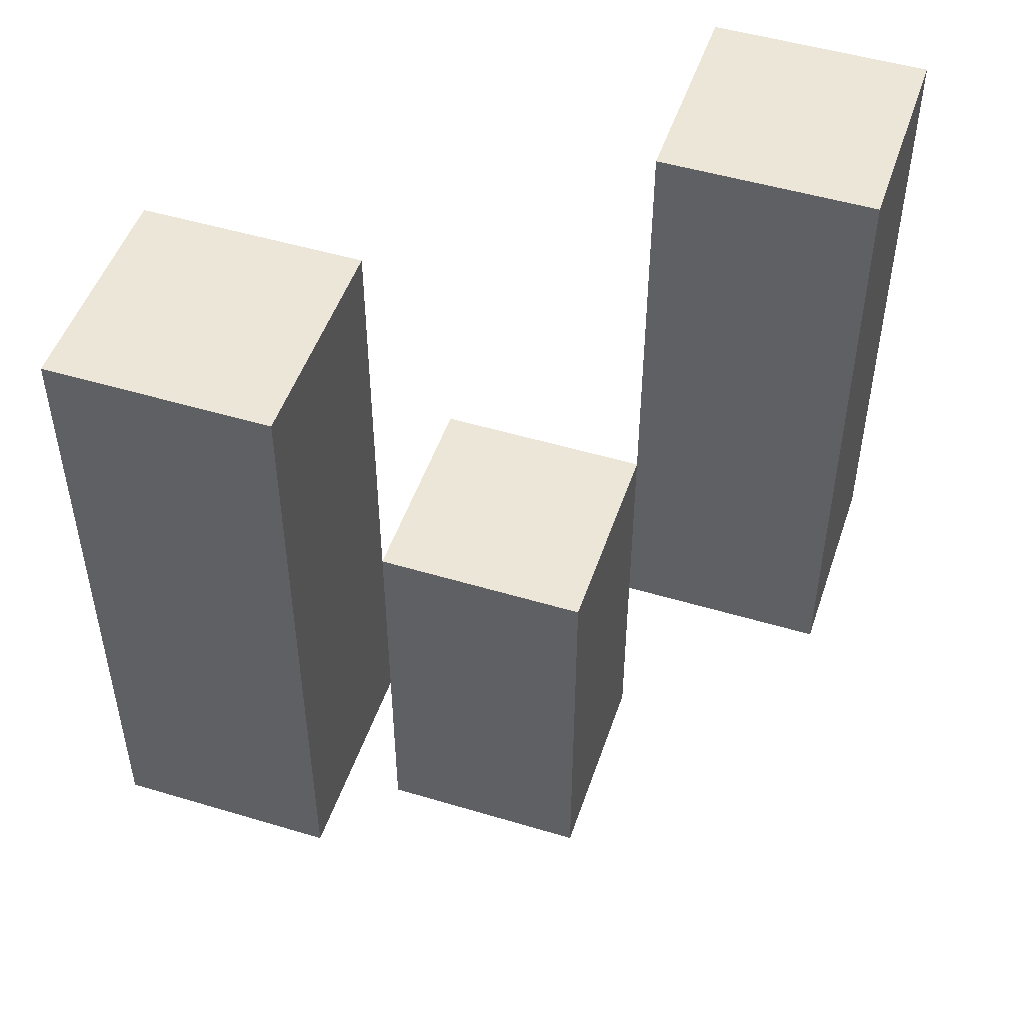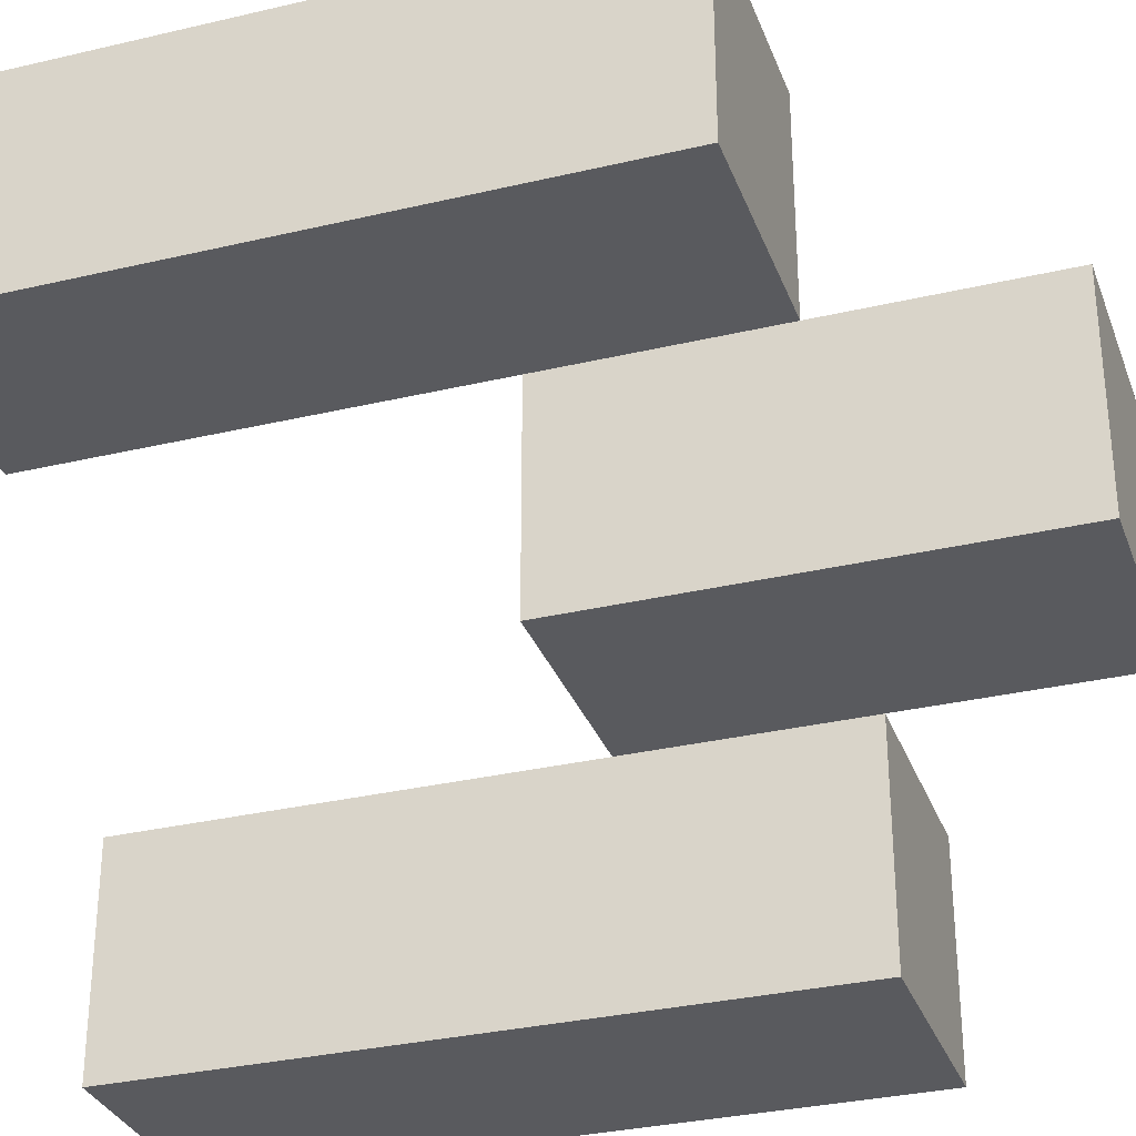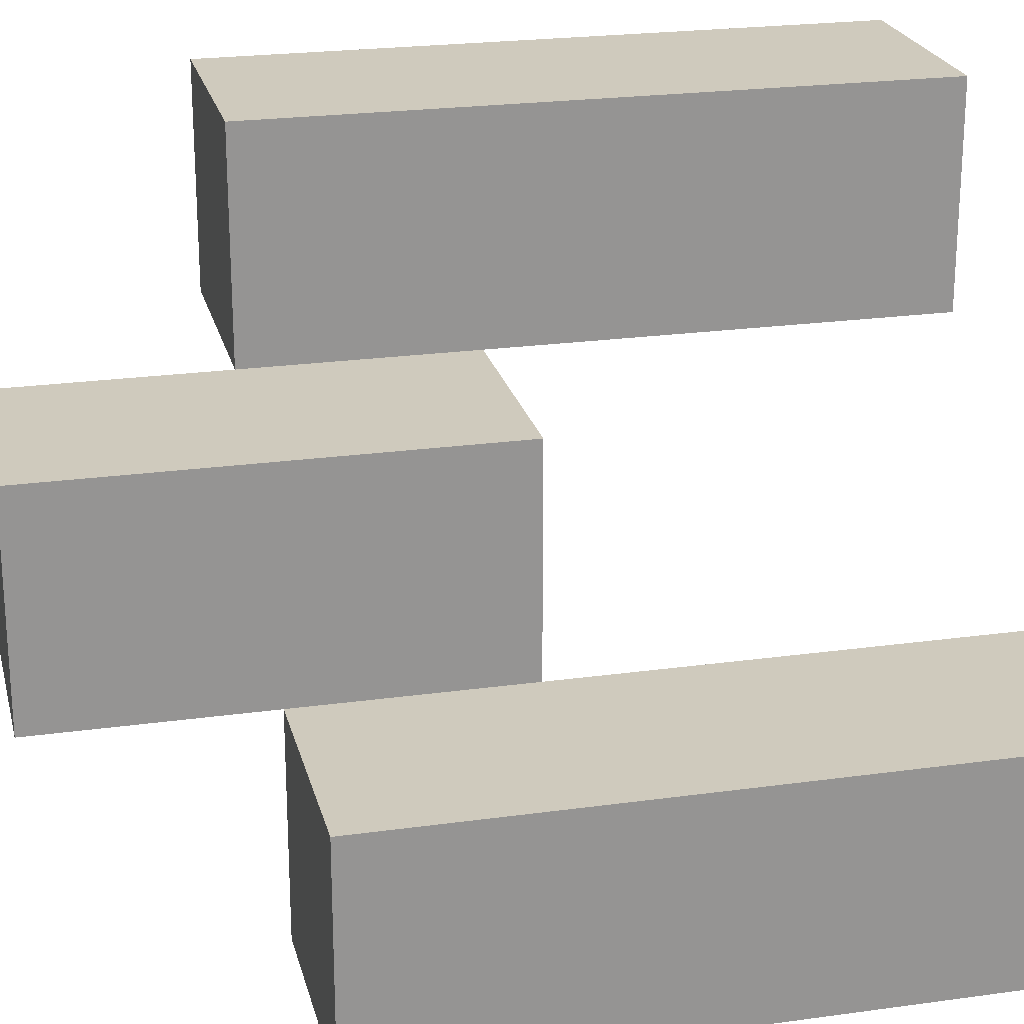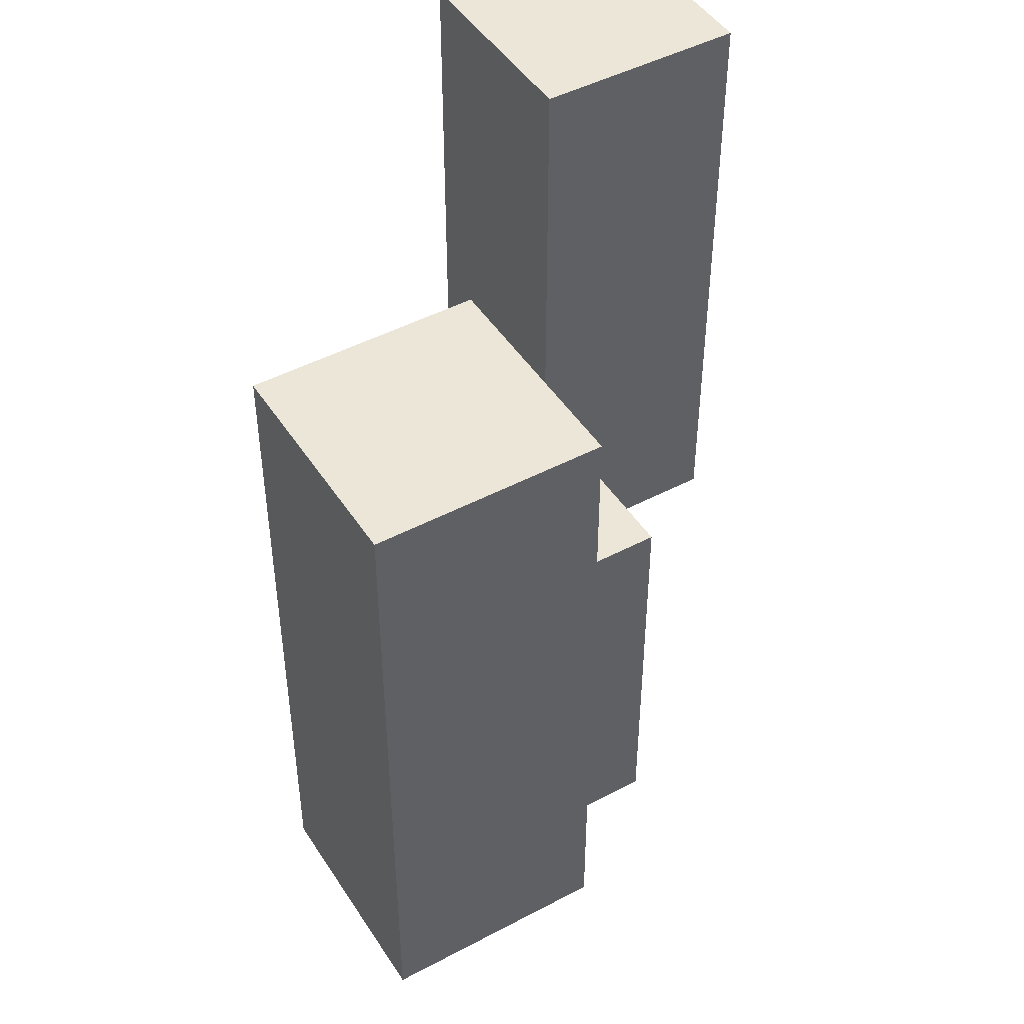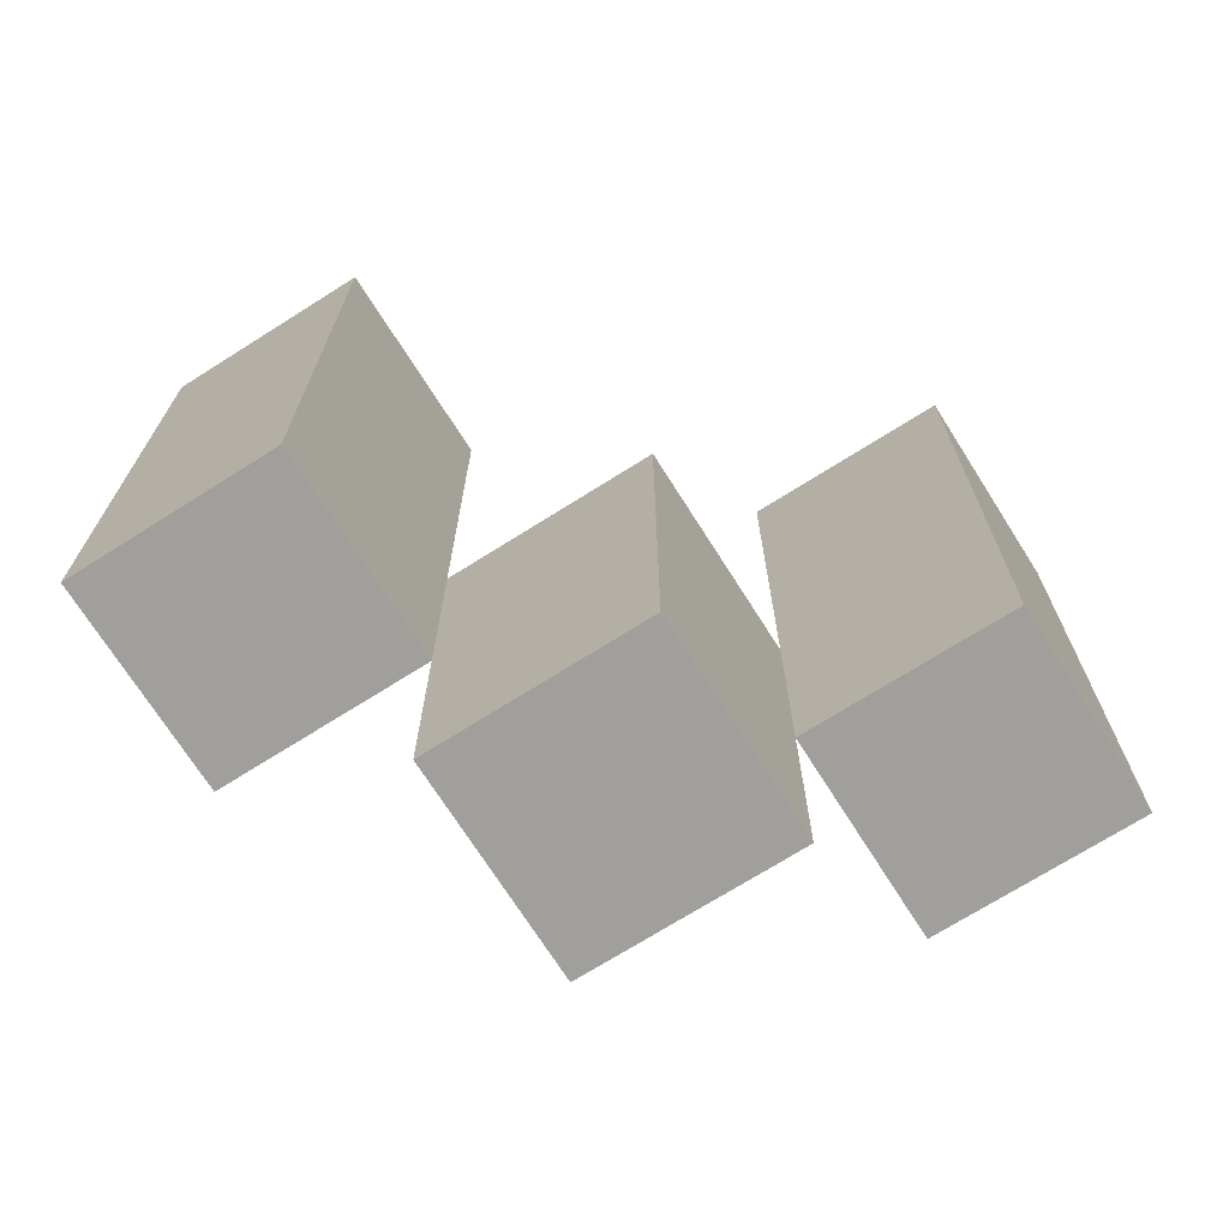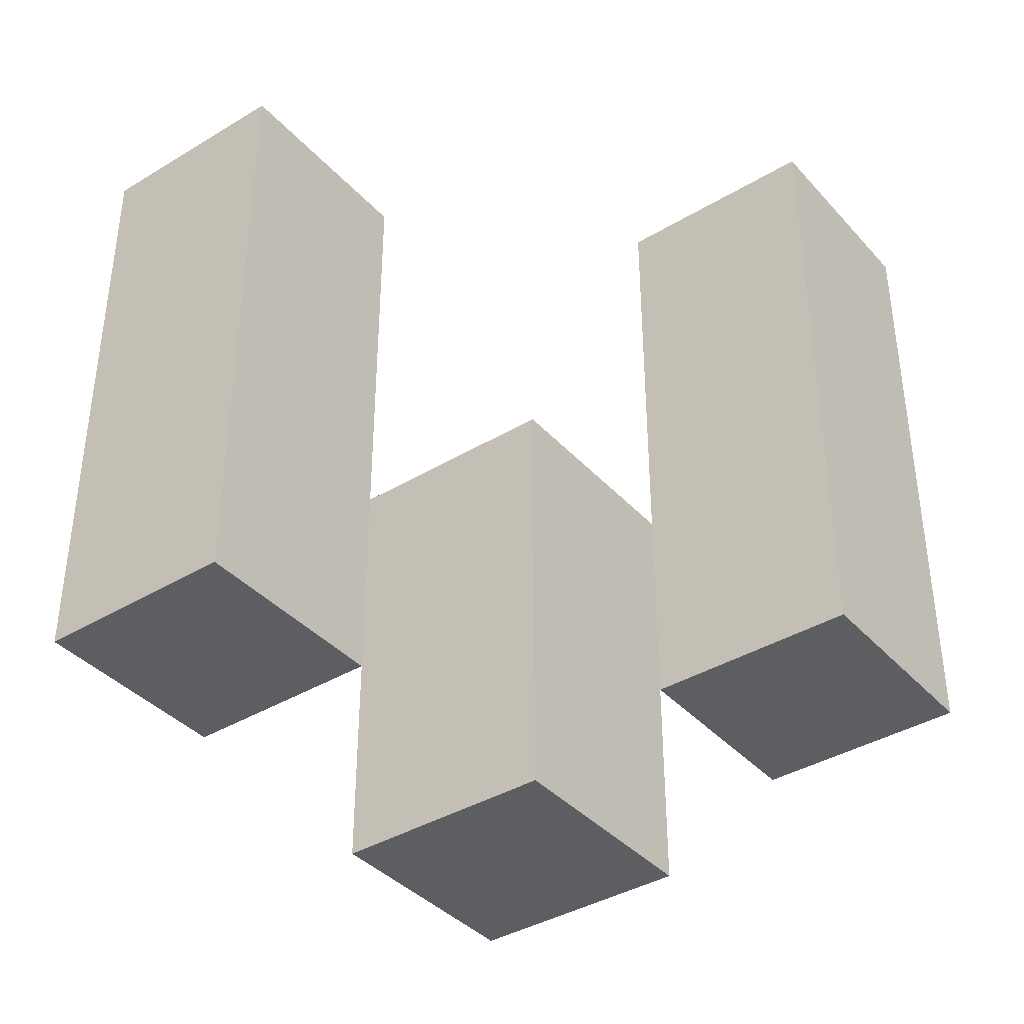
<metadata>
{"format":"obj","ext":"obj","renderer":"f3d","projection":"perspective","resolution":1024,"background":"white","views":[{"elev":49.5,"azim":18.4,"up":"+Y"},{"elev":-31.7,"azim":-71.5,"up":"+Z"},{"elev":22.9,"azim":76.6,"up":"+Z"},{"elev":46.6,"azim":148.9,"up":"+Y"},{"elev":-71.2,"azim":32.3,"up":"+Y"},{"elev":-38.8,"azim":37.1,"up":"+Y"}]}
</metadata>
<code>
o
v -14.5 1 19.6
v -14.5 1 19.5
v -14.5 1.3 19.6
v -14.5 1.3 19.5
v -14.4 0.9 19.5
v -14.4 0.9 19.4
v -14.4 1 19.5
v -14.4 1.1 19.5
v -14.4 1.1 19.4
v -14.3 1 19.4
v -14.3 1 19.3
v -14.3 1.1 19.4
v -14.3 1.3 19.4
v -14.3 1.3 19.3
v -14.4 1 19.6
v -14.4 1 19.5
v -14.4 1.1 19.5
v -14.4 1.3 19.6
v -14.4 1.3 19.5
v -14.3 0.9 19.5
v -14.3 0.9 19.4
v -14.3 1 19.4
v -14.3 1.1 19.5
v -14.3 1.1 19.4
v -14.2 1 19.4
v -14.2 1 19.3
v -14.2 1.3 19.4
v -14.2 1.3 19.3
v -14.5 1 19.6
v -14.5 1.3 19.6
v -14.4 1 19.6
v -14.4 1.3 19.6
v -14.4 0.9 19.5
v -14.4 1 19.5
v -14.4 1.1 19.5
v -14.3 0.9 19.5
v -14.3 1.1 19.5
v -14.3 1 19.4
v -14.3 1.1 19.4
v -14.3 1.3 19.4
v -14.2 1 19.4
v -14.2 1.3 19.4
v -14.5 1 19.5
v -14.5 1.3 19.5
v -14.4 1 19.5
v -14.4 1.1 19.5
v -14.4 1.3 19.5
v -14.4 0.9 19.4
v -14.4 1.1 19.4
v -14.3 0.9 19.4
v -14.3 1 19.4
v -14.3 1.1 19.4
v -14.3 1 19.3
v -14.3 1.3 19.3
v -14.2 1 19.3
v -14.2 1.3 19.3
v -14.4 0.9 19.5
v -14.3 0.9 19.5
v -14.4 0.9 19.4
v -14.3 0.9 19.4
v -14.5 1 19.6
v -14.4 1 19.6
v -14.5 1 19.5
v -14.4 1 19.5
v -14.3 1 19.4
v -14.2 1 19.4
v -14.3 1 19.3
v -14.2 1 19.3
v -14.4 1.1 19.5
v -14.3 1.1 19.5
v -14.4 1.1 19.4
v -14.3 1.1 19.4
v -14.5 1.3 19.6
v -14.4 1.3 19.6
v -14.5 1.3 19.5
v -14.4 1.3 19.5
v -14.3 1.3 19.4
v -14.2 1.3 19.4
v -14.3 1.3 19.3
v -14.2 1.3 19.3
f 3 2 1
f 4 2 3
f 7 6 5
f 8 6 7
f 9 6 8
f 12 11 10
f 13 11 12
f 14 11 13
f 15 16 17
f 15 17 18
f 18 17 19
f 20 21 22
f 20 22 23
f 23 22 24
f 25 26 27
f 27 26 28
f 31 30 29
f 32 30 31
f 36 34 33
f 36 35 34
f 37 35 36
f 41 39 38
f 41 40 39
f 42 40 41
f 43 44 45
f 45 44 46
f 46 44 47
f 48 49 50
f 50 49 51
f 51 49 52
f 53 54 55
f 55 54 56
f 59 58 57
f 60 58 59
f 63 62 61
f 64 62 63
f 67 66 65
f 68 66 67
f 69 70 71
f 71 70 72
f 73 74 75
f 75 74 76
f 77 78 79
f 79 78 80

</code>
